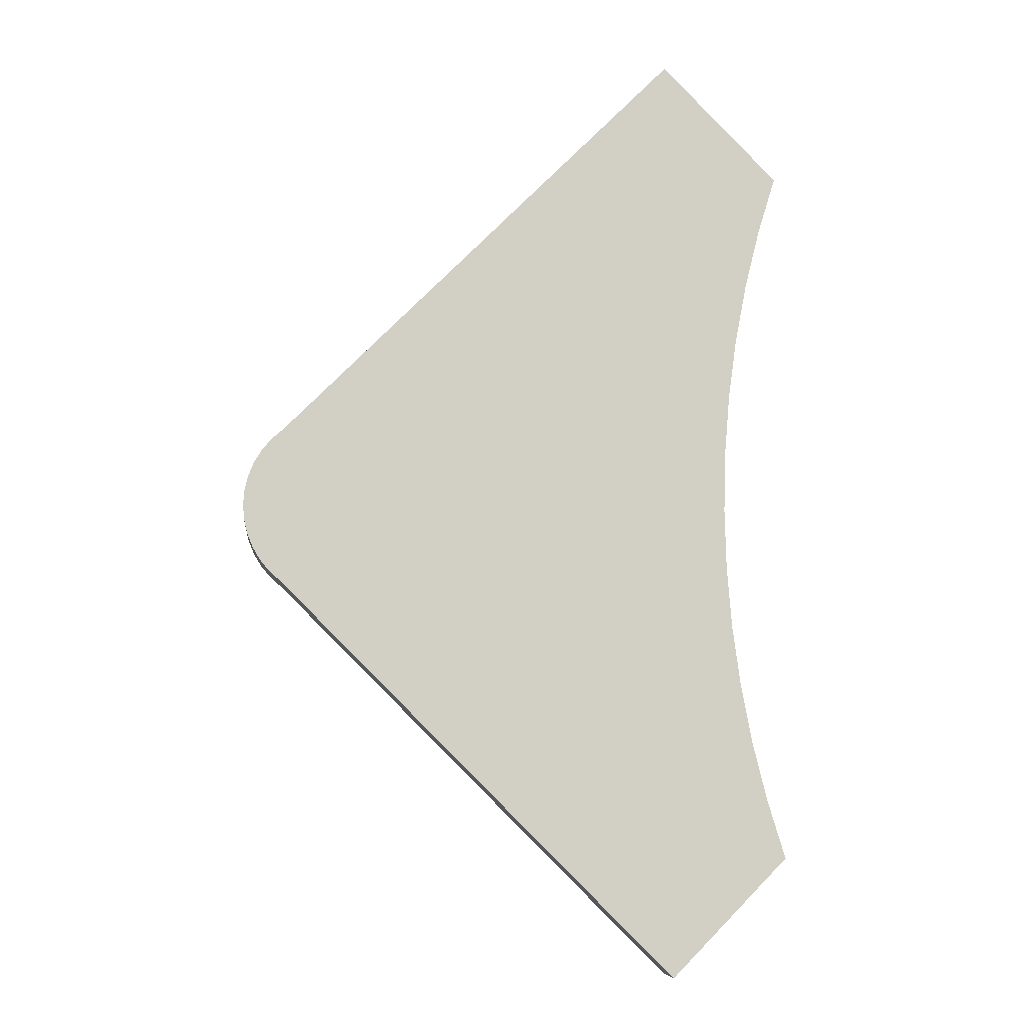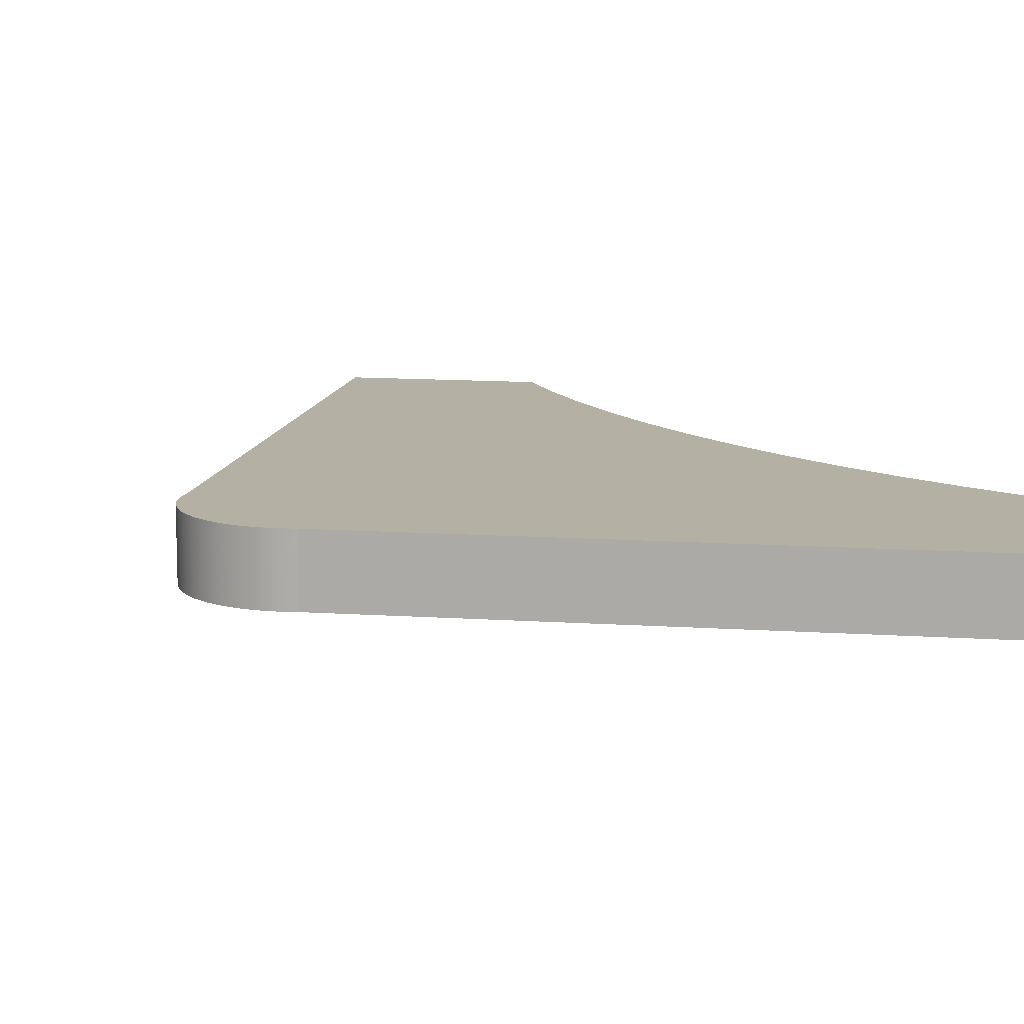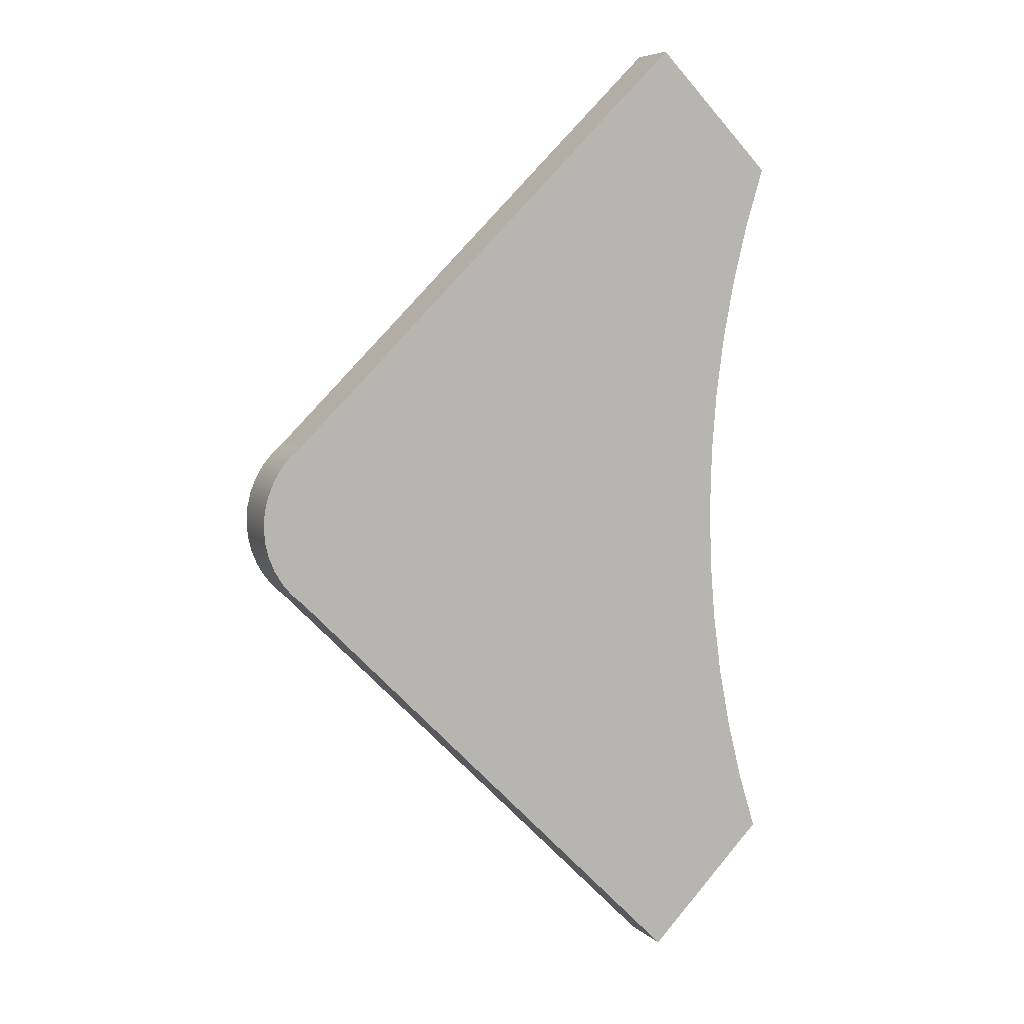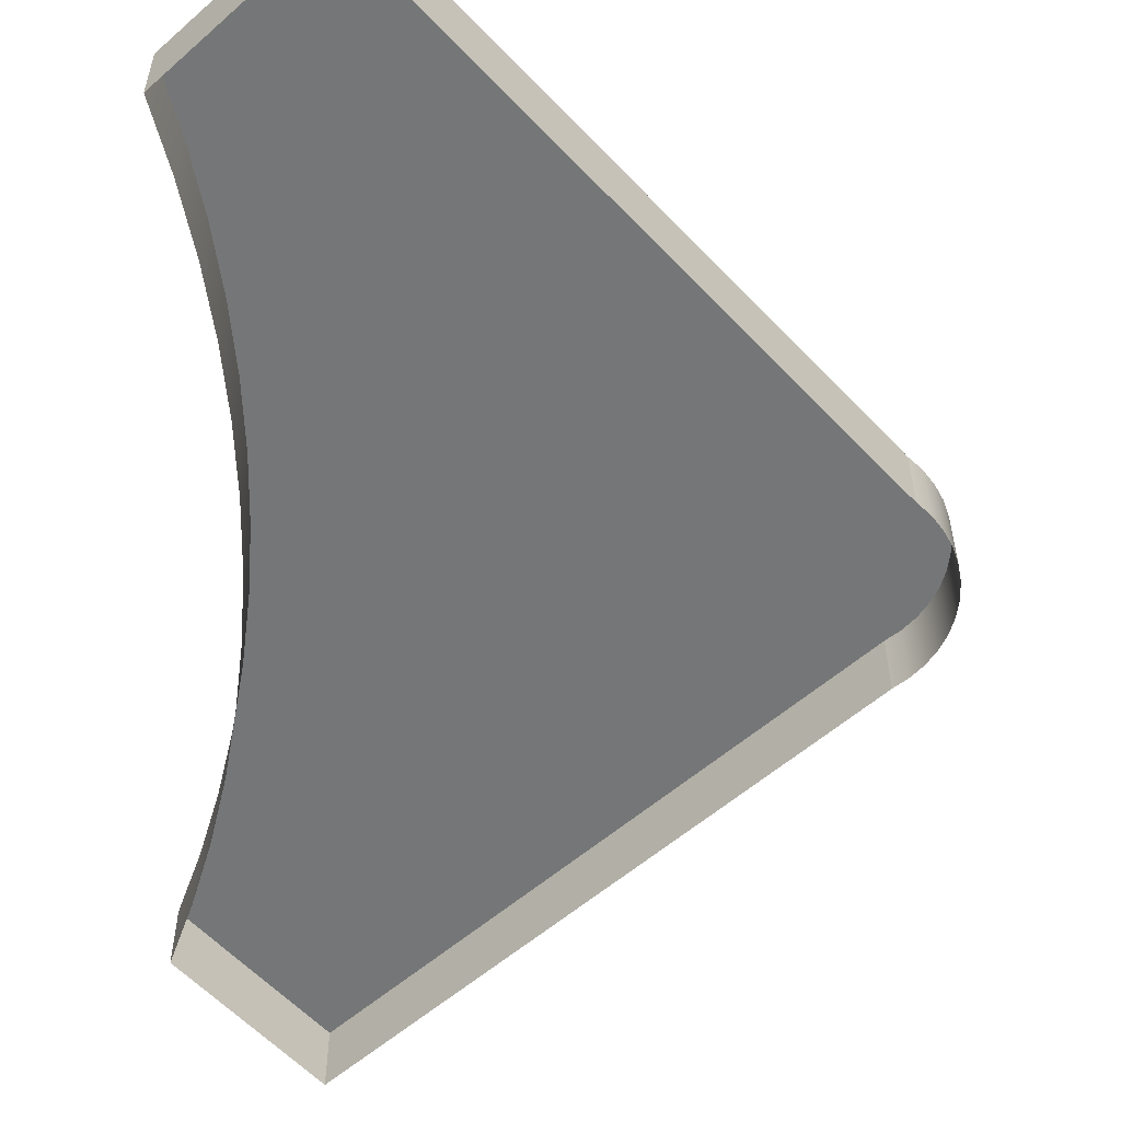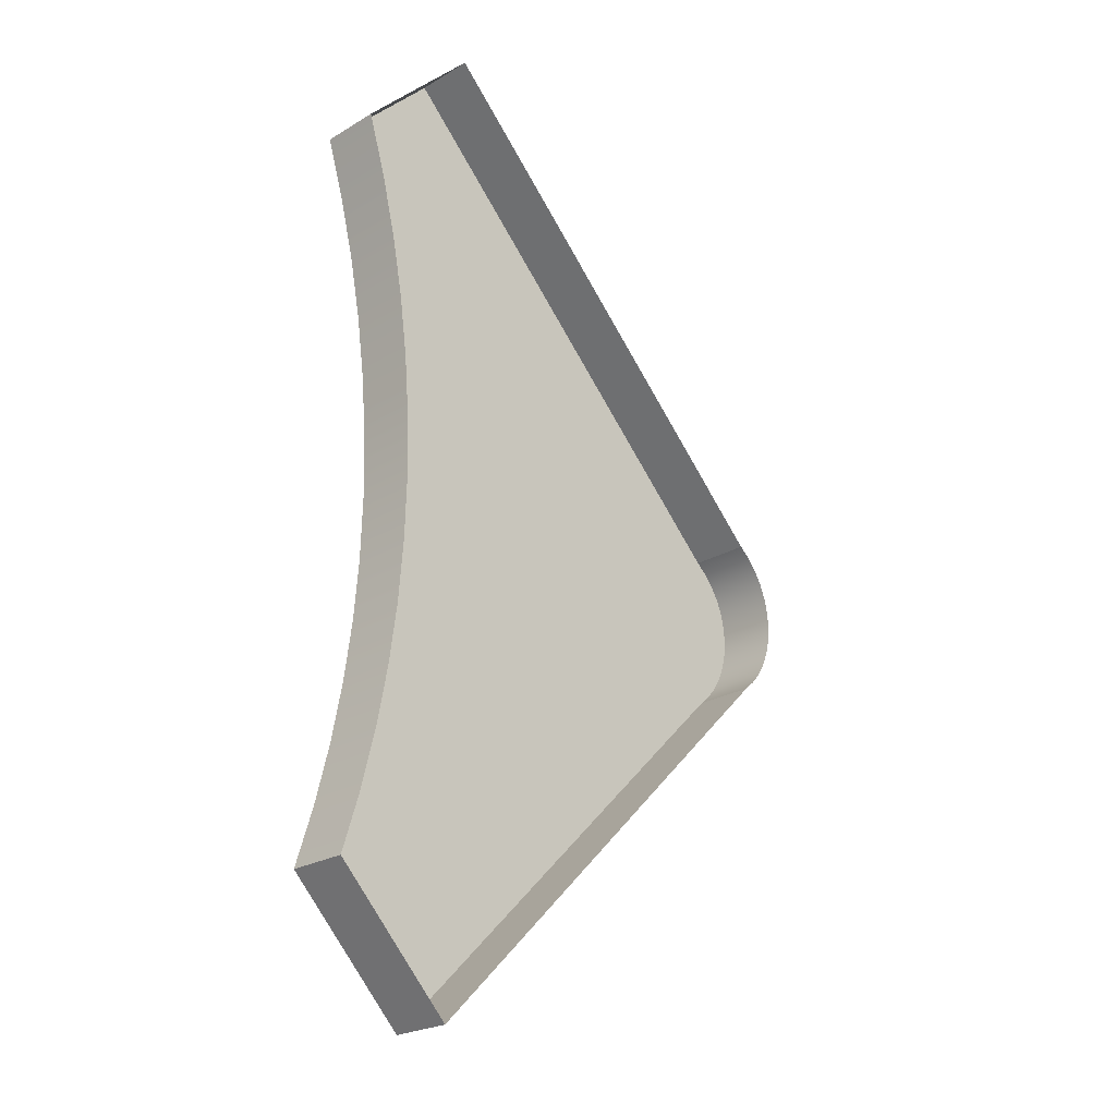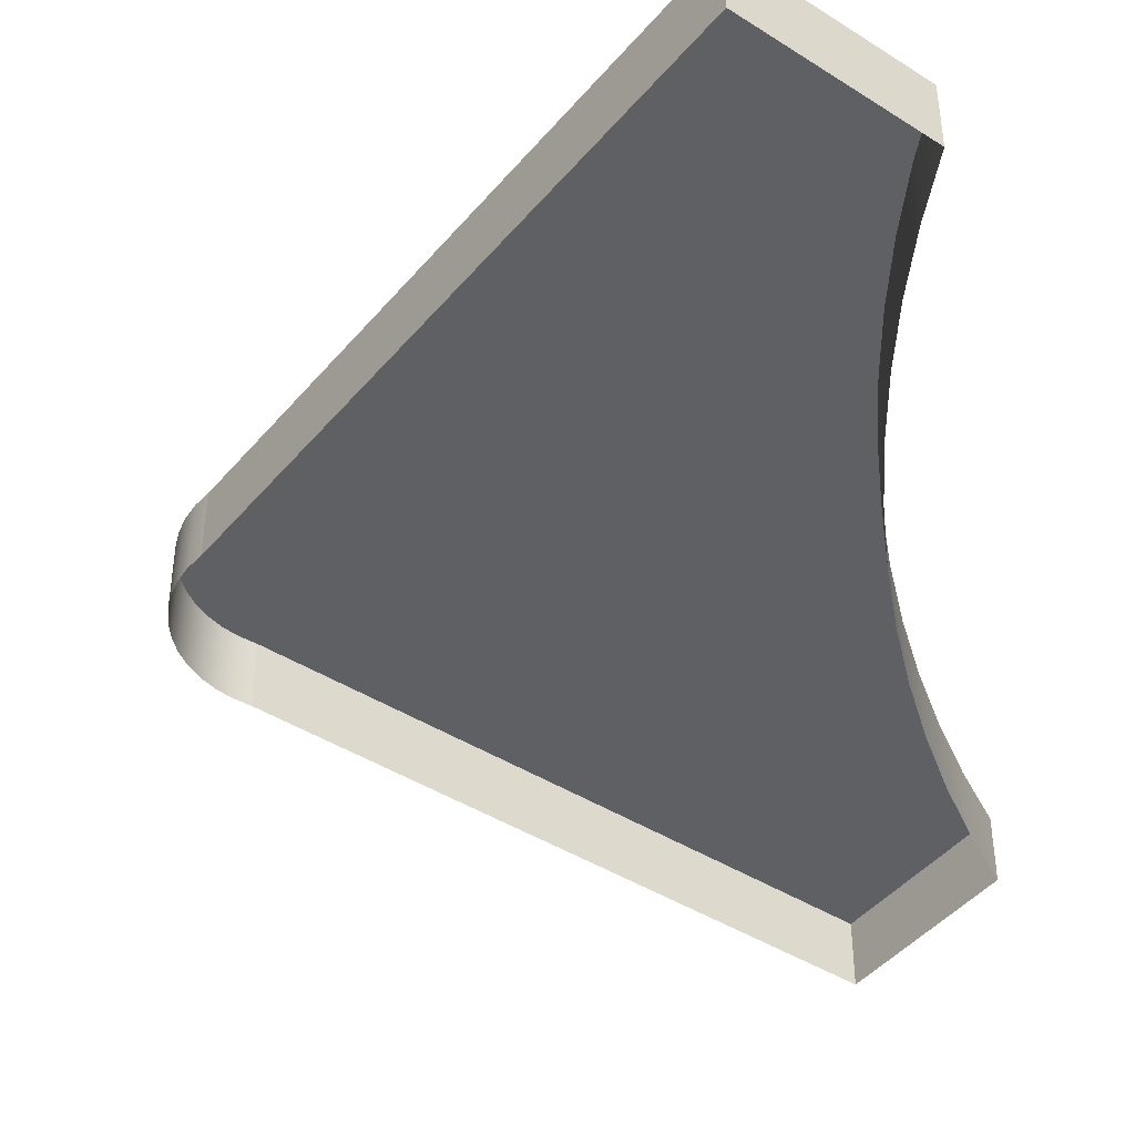
<metadata>
{"format":"obj","ext":"obj","renderer":"f3d","projection":"perspective","resolution":1024,"background":"white","views":[{"elev":-7.5,"azim":-6.0,"up":"+Y"},{"elev":11.6,"azim":-35.6,"up":"+Z"},{"elev":6.5,"azim":-23.7,"up":"+Y"},{"elev":-56.7,"azim":177.3,"up":"+Z"},{"elev":-23.8,"azim":134.8,"up":"+Y"},{"elev":-43.5,"azim":8.3,"up":"+Z"}]}
</metadata>
<code>
o 3dw.61c6c6a47e5b9d34496c7671bf276db5/Model/distancia1/distancia/mesh1/mesh1-geometry/material_2/component_2#mesh1-geometry
v -0.09458 0.101 0.0737
v -0.09741 0.09174 0.0832
v -0.09741 0.09174 0.0737
v -0.09741 0.09174 0.0832
v -0.09458 0.101 0.0737
v -0.09458 0.101 0.0832
v -0.1133 0.12 0.0737
v -0.09458 0.101 0.0832
v -0.09458 0.101 0.0737
v -0.09458 0.101 0.0832
v -0.1133 0.12 0.0737
v -0.1133 0.12 0.0832
v -0.1133 0.12 0.0737
v -0.1771 0.05645 0.0832
v -0.1133 0.12 0.0832
v -0.1771 0.05645 0.0832
v -0.1133 0.12 0.0737
v -0.1771 0.05645 0.0737
v -0.1037 0.05365 0.0737
v -0.1039 0.04399 0.0832
v -0.1039 0.04399 0.0737
v -0.1039 0.04399 0.0832
v -0.1037 0.05365 0.0737
v -0.1037 0.05365 0.0832
v -0.1029 0.06328 0.0737
v -0.1037 0.05365 0.0832
v -0.1037 0.05365 0.0737
v -0.1037 0.05365 0.0832
v -0.1029 0.06328 0.0737
v -0.1029 0.06328 0.0832
v -0.1016 0.07286 0.0737
v -0.1029 0.06328 0.0832
v -0.1029 0.06328 0.0737
v -0.1029 0.06328 0.0832
v -0.1016 0.07286 0.0737
v -0.1016 0.07286 0.0832
v -0.09975 0.08236 0.0737
v -0.1016 0.07286 0.0832
v -0.1016 0.07286 0.0737
v -0.1016 0.07286 0.0832
v -0.09975 0.08236 0.0737
v -0.09975 0.08236 0.0832
v -0.09741 0.09174 0.0737
v -0.09975 0.08236 0.0832
v -0.09975 0.08236 0.0737
v -0.09975 0.08236 0.0832
v -0.09741 0.09174 0.0737
v -0.09741 0.09174 0.0832
v -0.1133 0.12 0.0832
v -0.09975 0.08236 0.0832
v -0.09741 0.09174 0.0832
v -0.1133 0.12 0.0832
v -0.1016 0.07286 0.0832
v -0.09975 0.08236 0.0832
v -0.1133 0.12 0.0832
v -0.1029 0.06328 0.0832
v -0.1016 0.07286 0.0832
v -0.1133 0.12 0.0832
v -0.1133 -0.032 0.0832
v -0.1029 0.06328 0.0832
v -0.1133 0.12 0.0832
v -0.1771 0.03153 0.0832
v -0.1133 -0.032 0.0832
v -0.1771 0.05645 0.0832
v -0.1771 0.03153 0.0832
v -0.1133 0.12 0.0832
v -0.1789 0.05486 0.0832
v -0.1771 0.03153 0.0832
v -0.1771 0.05645 0.0832
v -0.1789 0.05486 0.0832
v -0.1789 0.03311 0.0832
v -0.1771 0.03153 0.0832
v -0.1789 0.05486 0.0832
v -0.1804 0.03495 0.0832
v -0.1789 0.03311 0.0832
v -0.1804 0.05302 0.0832
v -0.1804 0.03495 0.0832
v -0.1789 0.05486 0.0832
v -0.1817 0.05096 0.0832
v -0.1804 0.03495 0.0832
v -0.1804 0.05302 0.0832
v -0.1817 0.05096 0.0832
v -0.1817 0.03702 0.0832
v -0.1804 0.03495 0.0832
v -0.1817 0.05096 0.0832
v -0.1826 0.03924 0.0832
v -0.1817 0.03702 0.0832
v -0.1826 0.04873 0.0832
v -0.1826 0.03924 0.0832
v -0.1817 0.05096 0.0832
v -0.1831 0.04639 0.0832
v -0.1826 0.03924 0.0832
v -0.1826 0.04873 0.0832
v -0.1831 0.04639 0.0832
v -0.1831 0.04159 0.0832
v -0.1826 0.03924 0.0832
v -0.1831 0.04159 0.0832
v -0.1831 0.04639 0.0832
v -0.1833 0.04399 0.0832
v -0.1831 0.04639 0.0832
v -0.1833 0.04399 0.0737
v -0.1833 0.04399 0.0832
v -0.1833 0.04399 0.0737
v -0.1831 0.04639 0.0832
v -0.1831 0.04639 0.0737
v -0.1826 0.04873 0.0832
v -0.1831 0.04639 0.0737
v -0.1831 0.04639 0.0832
v -0.1831 0.04639 0.0737
v -0.1826 0.04873 0.0832
v -0.1826 0.04873 0.0737
v -0.1817 0.05096 0.0832
v -0.1826 0.04873 0.0737
v -0.1826 0.04873 0.0832
v -0.1826 0.04873 0.0737
v -0.1817 0.05096 0.0832
v -0.1817 0.05096 0.0737
v -0.1804 0.05302 0.0832
v -0.1817 0.05096 0.0737
v -0.1817 0.05096 0.0832
v -0.1817 0.05096 0.0737
v -0.1804 0.05302 0.0832
v -0.1804 0.05302 0.0737
v -0.1789 0.05486 0.0832
v -0.1804 0.05302 0.0737
v -0.1804 0.05302 0.0832
v -0.1804 0.05302 0.0737
v -0.1789 0.05486 0.0832
v -0.1789 0.05486 0.0737
v -0.1789 0.05486 0.0832
v -0.1771 0.05645 0.0737
v -0.1789 0.05486 0.0737
v -0.1771 0.05645 0.0737
v -0.1789 0.05486 0.0832
v -0.1771 0.05645 0.0832
v -0.1831 0.04159 0.0737
v -0.1833 0.04399 0.0832
v -0.1833 0.04399 0.0737
v -0.1833 0.04399 0.0832
v -0.1831 0.04159 0.0737
v -0.1831 0.04159 0.0832
v -0.1826 0.03924 0.0737
v -0.1831 0.04159 0.0832
v -0.1831 0.04159 0.0737
v -0.1831 0.04159 0.0832
v -0.1826 0.03924 0.0737
v -0.1826 0.03924 0.0832
v -0.1817 0.03702 0.0737
v -0.1826 0.03924 0.0832
v -0.1826 0.03924 0.0737
v -0.1826 0.03924 0.0832
v -0.1817 0.03702 0.0737
v -0.1817 0.03702 0.0832
v -0.1804 0.03495 0.0737
v -0.1817 0.03702 0.0832
v -0.1817 0.03702 0.0737
v -0.1817 0.03702 0.0832
v -0.1804 0.03495 0.0737
v -0.1804 0.03495 0.0832
v -0.1789 0.03311 0.0737
v -0.1804 0.03495 0.0832
v -0.1804 0.03495 0.0737
v -0.1804 0.03495 0.0832
v -0.1789 0.03311 0.0737
v -0.1789 0.03311 0.0832
v -0.1789 0.03311 0.0737
v -0.1771 0.03153 0.0832
v -0.1789 0.03311 0.0832
v -0.1771 0.03153 0.0832
v -0.1789 0.03311 0.0737
v -0.1771 0.03153 0.0737
v -0.1133 -0.032 0.0832
v -0.1771 0.03153 0.0737
v -0.1133 -0.032 0.0737
v -0.1771 0.03153 0.0737
v -0.1133 -0.032 0.0832
v -0.1771 0.03153 0.0832
v -0.09458 -0.013 0.0737
v -0.1133 -0.032 0.0832
v -0.1133 -0.032 0.0737
v -0.1133 -0.032 0.0832
v -0.09458 -0.013 0.0737
v -0.09458 -0.013 0.0832
v -0.09741 -0.003765 0.0737
v -0.09458 -0.013 0.0832
v -0.09458 -0.013 0.0737
v -0.09458 -0.013 0.0832
v -0.09741 -0.003765 0.0737
v -0.09741 -0.003765 0.0832
v -0.09975 0.005616 0.0737
v -0.09741 -0.003765 0.0832
v -0.09741 -0.003765 0.0737
v -0.09741 -0.003765 0.0832
v -0.09975 0.005616 0.0737
v -0.09975 0.005616 0.0832
v -0.1016 0.01511 0.0737
v -0.09975 0.005616 0.0832
v -0.09975 0.005616 0.0737
v -0.09975 0.005616 0.0832
v -0.1016 0.01511 0.0737
v -0.1016 0.01511 0.0832
v -0.1029 0.02469 0.0737
v -0.1016 0.01511 0.0832
v -0.1016 0.01511 0.0737
v -0.1016 0.01511 0.0832
v -0.1029 0.02469 0.0737
v -0.1029 0.02469 0.0832
v -0.1037 0.03432 0.0737
v -0.1029 0.02469 0.0832
v -0.1029 0.02469 0.0737
v -0.1029 0.02469 0.0832
v -0.1037 0.03432 0.0737
v -0.1037 0.03432 0.0832
v -0.1039 0.04399 0.0737
v -0.1037 0.03432 0.0832
v -0.1037 0.03432 0.0737
v -0.1037 0.03432 0.0832
v -0.1039 0.04399 0.0737
v -0.1039 0.04399 0.0832
v -0.1133 -0.032 0.0832
v -0.1037 0.03432 0.0832
v -0.1039 0.04399 0.0832
v -0.1037 0.03432 0.0832
v -0.1133 -0.032 0.0832
v -0.1029 0.02469 0.0832
v -0.1029 0.02469 0.0832
v -0.1133 -0.032 0.0832
v -0.1016 0.01511 0.0832
v -0.1016 0.01511 0.0832
v -0.1133 -0.032 0.0832
v -0.09975 0.005616 0.0832
v -0.09975 0.005616 0.0832
v -0.1133 -0.032 0.0832
v -0.09741 -0.003765 0.0832
v -0.09741 -0.003765 0.0832
v -0.1133 -0.032 0.0832
v -0.09458 -0.013 0.0832
v -0.1037 0.05365 0.0832
v -0.1133 -0.032 0.0832
v -0.1039 0.04399 0.0832
v -0.1029 0.06328 0.0832
v -0.1133 -0.032 0.0832
v -0.1037 0.05365 0.0832
v -0.1133 0.12 0.0832
v -0.09741 0.09174 0.0832
v -0.09458 0.101 0.0832
f 1 2 3
f 3 2 1
f 4 5 6
f 6 5 4
f 7 8 9
f 9 8 7
f 10 11 12
f 12 11 10
f 13 14 15
f 15 14 13
f 16 17 18
f 18 17 16
f 19 20 21
f 21 20 19
f 22 23 24
f 24 23 22
f 25 26 27
f 27 26 25
f 28 29 30
f 30 29 28
f 31 32 33
f 33 32 31
f 34 35 36
f 36 35 34
f 37 38 39
f 39 38 37
f 40 41 42
f 42 41 40
f 43 44 45
f 45 44 43
f 46 47 48
f 48 47 46
f 49 50 51
f 51 50 49
f 52 53 54
f 54 53 52
f 55 56 57
f 57 56 55
f 58 59 60
f 60 59 58
f 61 62 63
f 63 62 61
f 64 65 66
f 66 65 64
f 67 68 69
f 69 68 67
f 70 71 72
f 72 71 70
f 73 74 75
f 75 74 73
f 76 77 78
f 78 77 76
f 79 80 81
f 81 80 79
f 82 83 84
f 84 83 82
f 85 86 87
f 87 86 85
f 88 89 90
f 90 89 88
f 91 92 93
f 93 92 91
f 94 95 96
f 96 95 94
f 97 98 99
f 99 98 97
f 100 101 102
f 102 101 100
f 103 104 105
f 105 104 103
f 106 107 108
f 108 107 106
f 109 110 111
f 111 110 109
f 112 113 114
f 114 113 112
f 115 116 117
f 117 116 115
f 118 119 120
f 120 119 118
f 121 122 123
f 123 122 121
f 124 125 126
f 126 125 124
f 127 128 129
f 129 128 127
f 130 131 132
f 132 131 130
f 133 134 135
f 135 134 133
f 136 137 138
f 138 137 136
f 139 140 141
f 141 140 139
f 142 143 144
f 144 143 142
f 145 146 147
f 147 146 145
f 148 149 150
f 150 149 148
f 151 152 153
f 153 152 151
f 154 155 156
f 156 155 154
f 157 158 159
f 159 158 157
f 160 161 162
f 162 161 160
f 163 164 165
f 165 164 163
f 166 167 168
f 168 167 166
f 169 170 171
f 171 170 169
f 172 173 174
f 174 173 172
f 175 176 177
f 177 176 175
f 178 179 180
f 180 179 178
f 181 182 183
f 183 182 181
f 184 185 186
f 186 185 184
f 187 188 189
f 189 188 187
f 190 191 192
f 192 191 190
f 193 194 195
f 195 194 193
f 196 197 198
f 198 197 196
f 199 200 201
f 201 200 199
f 202 203 204
f 204 203 202
f 205 206 207
f 207 206 205
f 208 209 210
f 210 209 208
f 211 212 213
f 213 212 211
f 214 215 216
f 216 215 214
f 217 218 219
f 219 218 217
f 220 221 222
f 222 221 220
f 223 224 225
f 225 224 223
f 226 227 228
f 228 227 226
f 229 230 231
f 231 230 229
f 232 233 234
f 234 233 232
f 235 236 237
f 237 236 235
f 238 239 240
f 240 239 238
f 241 242 243
f 243 242 241
f 244 245 246
f 246 245 244

</code>
